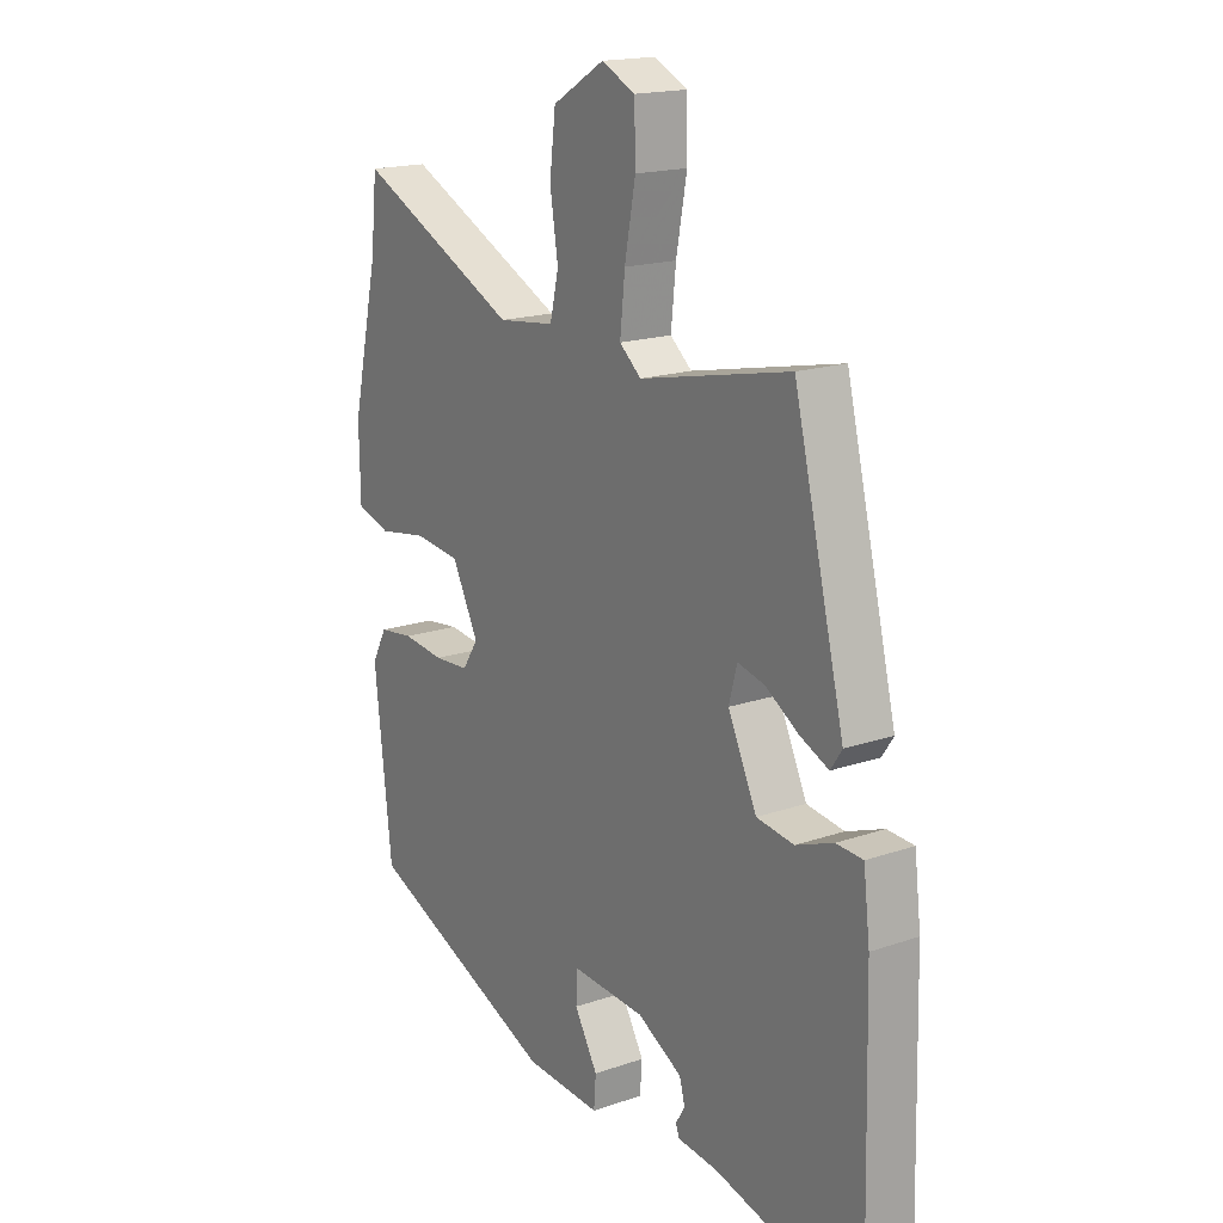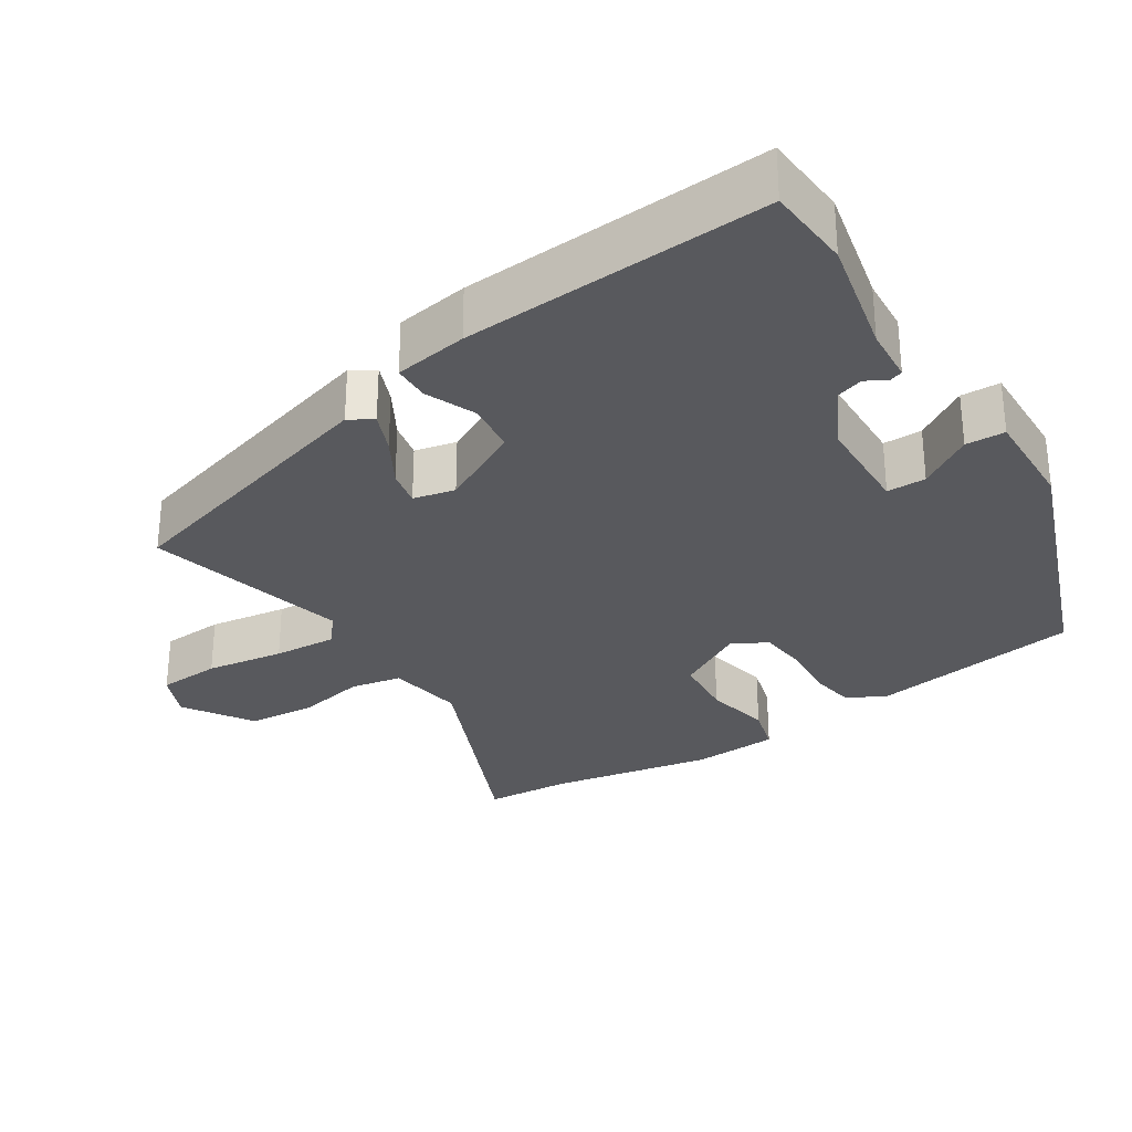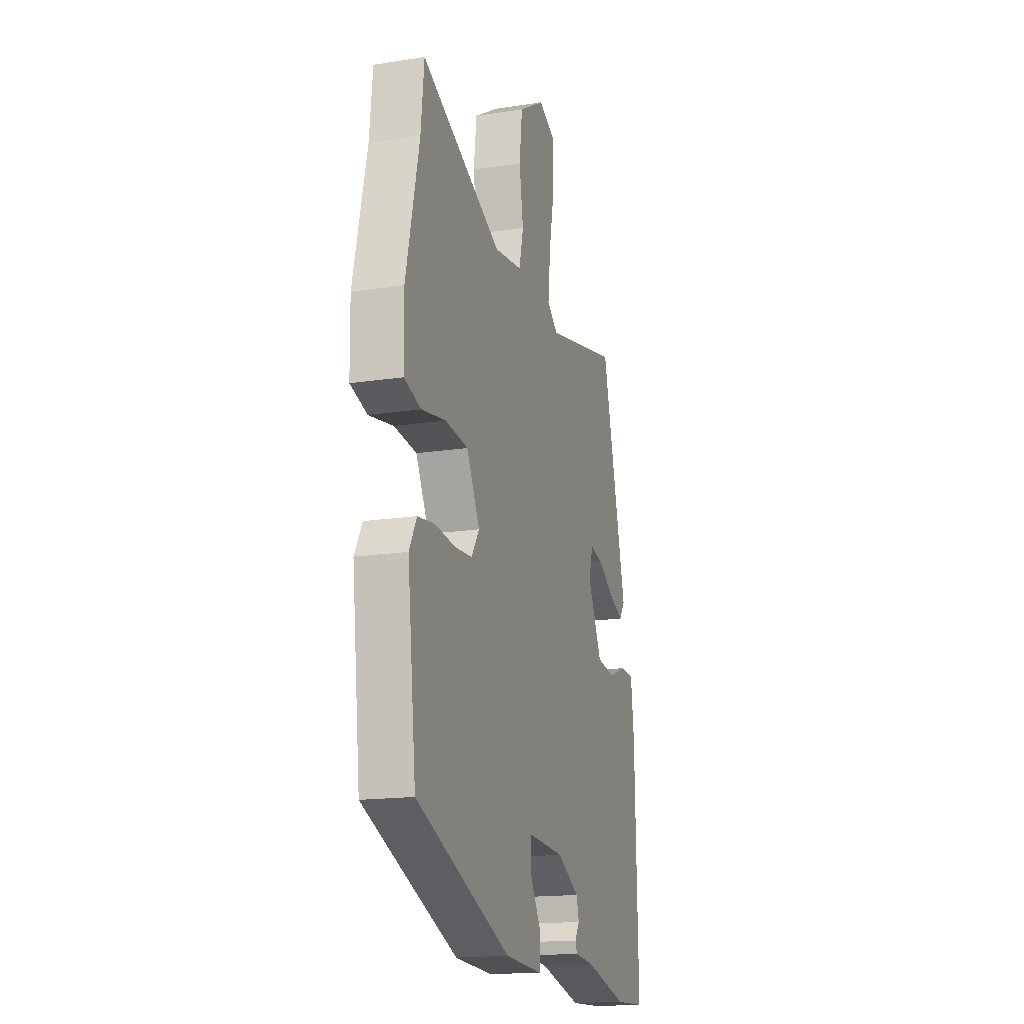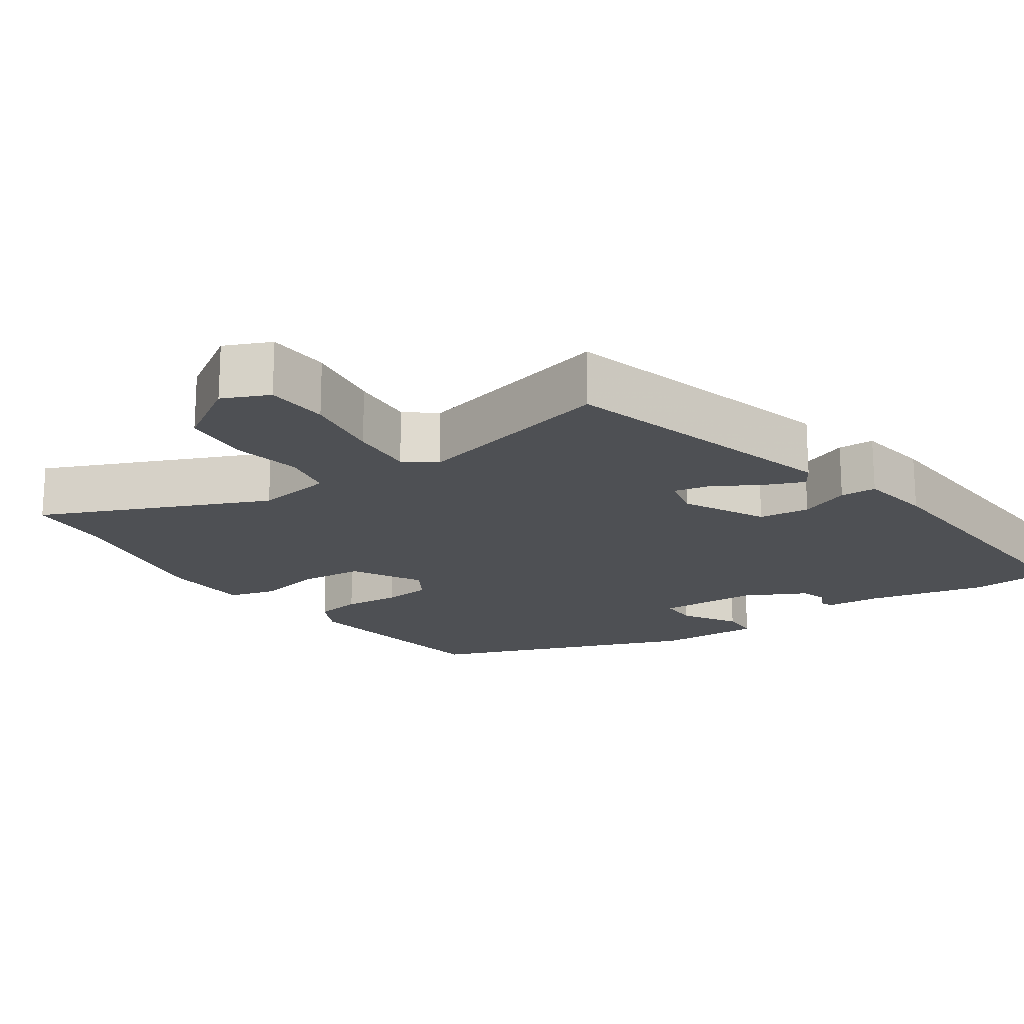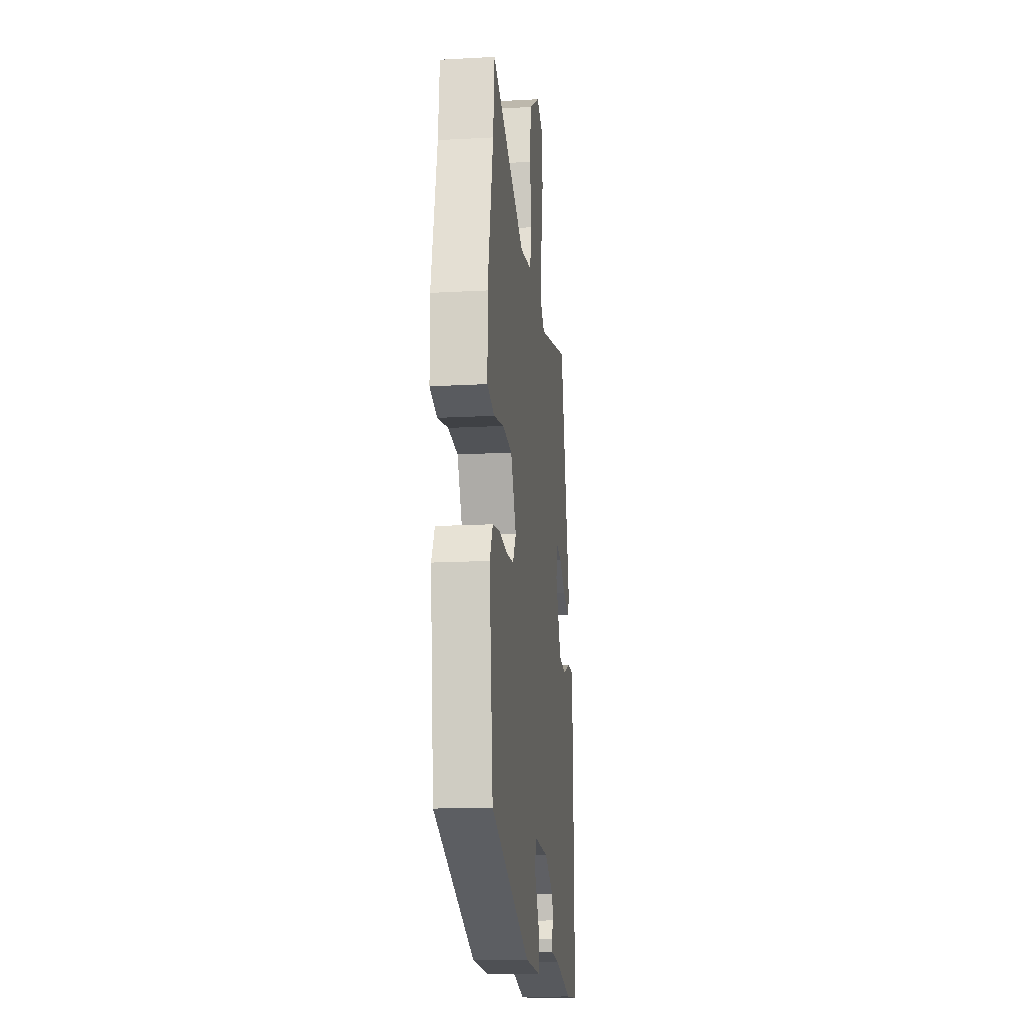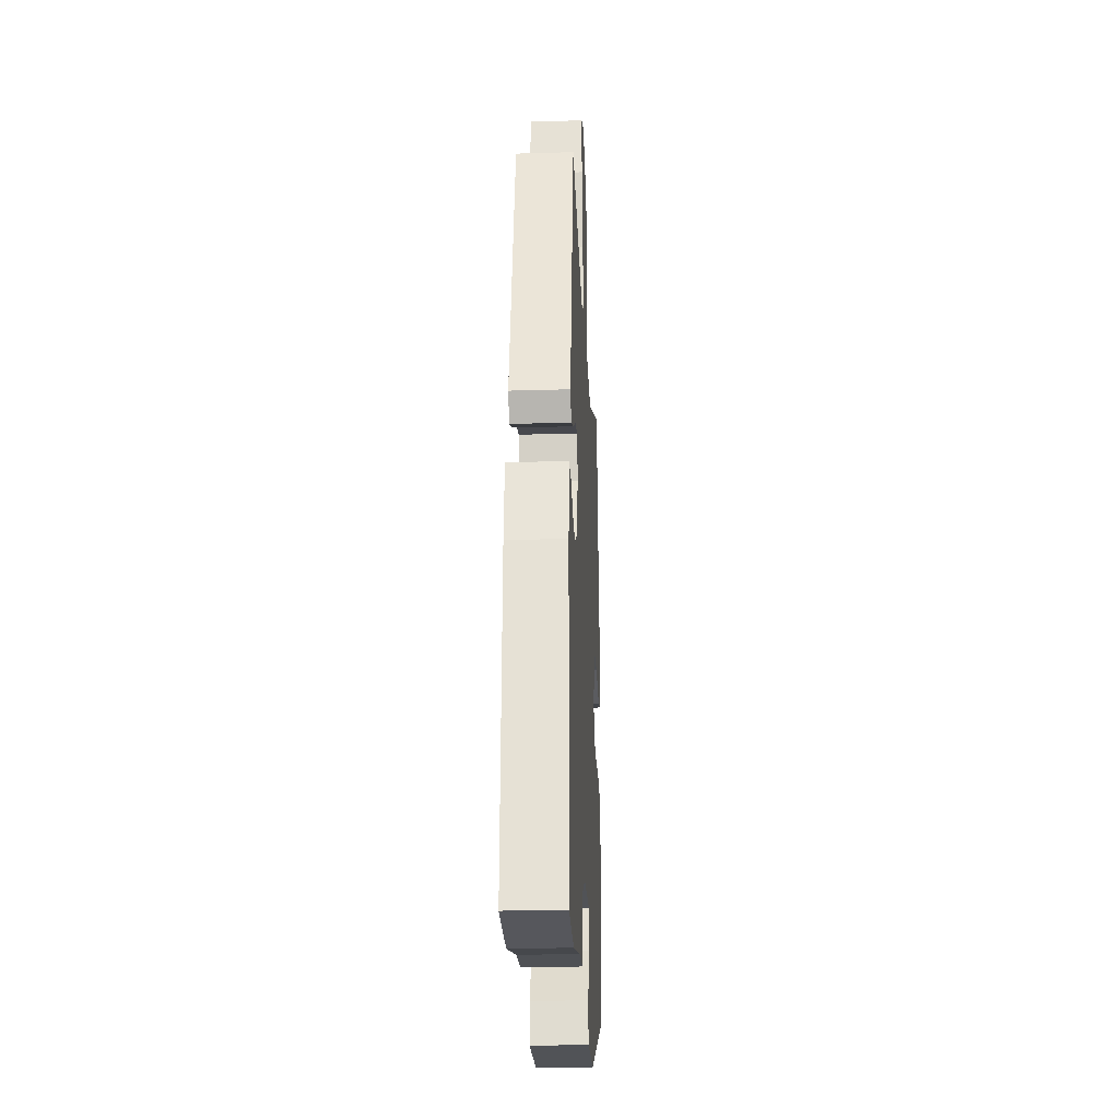
<metadata>
{"format":"obj","ext":"obj","renderer":"f3d","projection":"perspective","resolution":1024,"background":"white","views":[{"elev":17.5,"azim":55.7,"up":"+Z"},{"elev":-29.9,"azim":124.9,"up":"+Y"},{"elev":-16.5,"azim":-72.4,"up":"+Z"},{"elev":-18.5,"azim":36.5,"up":"+Y"},{"elev":-15.0,"azim":-83.2,"up":"+Z"},{"elev":-25.6,"azim":92.7,"up":"+Z"}]}
</metadata>
<code>
v -0.5 0.07 0.5
v -0.488 0.07 0.616
v -0.187 0.07 0.472
v -0.082 0.07 0.485
v -0.066 0.07 0.554
v -0.081 0.07 0.649
v -0.07 0.07 0.74
v 0.026 0.07 0.797
v 0.088 0.07 0.767
v 0.09 0.07 0.681
v 0.07 0.07 0.575
v 0.061 0.07 0.488
v 0.101 0.07 0.454
v 0.379 0.07 0.513
v 0.473 0.07 0.128
v 0.452 0.07 0.097
v 0.399 0.07 0.121
v 0.337 0.07 0.16
v 0.288 0.07 0.172
v 0.273 0.07 0.116
v 0.326 0.07 0.003
v 0.395 0.07 -0.007
v 0.464 0.07 0.019
v 0.513 0.07 0.016
v 0.525 0.07 -0.084
v 0.535 0.07 -0.499
v 0.42 0.07 -0.503
v 0.261 0.07 -0.462
v 0.186 0.07 -0.454
v 0.18 0.07 -0.436
v 0.197 0.07 -0.408
v 0.187 0.07 -0.371
v 0.104 0.07 -0.325
v -0.032 0.07 -0.316
v -0.034 0.07 -0.369
v 0.009 0.07 -0.443
v 0.005 0.07 -0.496
v -0.136 0.07 -0.487
v -0.491 0.07 -0.338
v -0.523 0.07 -0.051
v -0.495 0.07 0.001
v -0.431 0.07 0.009
v -0.354 0.07 0
v -0.289 0.07 0.004
v -0.26 0.07 0.049
v -0.309 0.07 0.145
v -0.394 0.07 0.155
v -0.485 0.07 0.14
v -0.548 0.07 0.16
v -0.55 0.07 0.278
v -0.5 0 0.5
v -0.488 0 0.616
v -0.187 0 0.472
v -0.082 0 0.485
v -0.066 0 0.554
v -0.081 0 0.649
v -0.07 0 0.74
v 0.026 0 0.797
v 0.088 0 0.767
v 0.09 0 0.681
v 0.07 0 0.575
v 0.061 0 0.488
v 0.101 0 0.454
v 0.379 0 0.513
v 0.473 0 0.128
v 0.452 0 0.097
v 0.399 0 0.121
v 0.337 0 0.16
v 0.288 0 0.172
v 0.273 0 0.116
v 0.326 0 0.003
v 0.395 0 -0.007
v 0.464 0 0.019
v 0.513 0 0.016
v 0.525 0 -0.084
v 0.535 0 -0.499
v 0.42 0 -0.503
v 0.261 0 -0.462
v 0.186 0 -0.454
v 0.18 0 -0.436
v 0.197 0 -0.408
v 0.187 0 -0.371
v 0.104 0 -0.325
v -0.032 0 -0.316
v -0.034 0 -0.369
v 0.009 0 -0.443
v 0.005 0 -0.496
v -0.136 0 -0.487
v -0.491 0 -0.338
v -0.523 0 -0.051
v -0.495 0 0.001
v -0.431 0 0.009
v -0.354 0 0
v -0.289 0 0.004
v -0.26 0 0.049
v -0.309 0 0.145
v -0.394 0 0.155
v -0.485 0 0.14
v -0.548 0 0.16
v -0.55 0 0.278
f 49 50 1
f 48 49 1
f 47 48 1
f 1 2 3
f 47 1 3
f 46 47 3
f 45 46 3 4
f 41 42 43
f 40 41 43
f 39 40 43
f 38 39 43
f 37 38 43
f 36 37 43
f 35 36 43
f 34 35 43 44
f 33 34 44 45
f 28 29 30 31
f 28 31 32
f 27 28 32
f 26 27 32
f 25 26 32
f 24 25 32
f 23 24 32
f 22 23 32
f 32 33 45
f 22 32 45
f 21 22 45
f 16 17 18
f 15 16 18
f 14 15 18
f 13 14 18
f 12 13 18 19
f 9 10 11
f 8 9 11
f 7 8 11
f 6 7 11
f 5 6 11
f 4 5 11 12
f 45 4 12
f 21 45 12
f 20 21 12
f 12 19 20
f 51 100 99
f 51 99 98
f 51 98 97
f 53 52 51
f 53 51 97
f 53 97 96
f 54 53 96 95
f 93 92 91
f 93 91 90
f 93 90 89
f 93 89 88
f 93 88 87
f 93 87 86
f 93 86 85
f 94 93 85 84
f 95 94 84 83
f 81 80 79 78
f 82 81 78
f 82 78 77
f 82 77 76
f 82 76 75
f 82 75 74
f 82 74 73
f 82 73 72
f 95 83 82
f 95 82 72
f 95 72 71
f 68 67 66
f 68 66 65
f 68 65 64
f 68 64 63
f 69 68 63 62
f 61 60 59
f 61 59 58
f 61 58 57
f 61 57 56
f 61 56 55
f 62 61 55 54
f 62 54 95
f 62 95 71
f 62 71 70
f 70 69 62
f 1 51 52 2
f 2 52 53 3
f 3 53 54 4
f 4 54 55 5
f 5 55 56 6
f 6 56 57 7
f 7 57 58 8
f 8 58 59 9
f 9 59 60 10
f 10 60 61 11
f 11 61 62 12
f 12 62 63 13
f 13 63 64 14
f 14 64 65 15
f 15 65 66 16
f 16 66 67 17
f 17 67 68 18
f 18 68 69 19
f 19 69 70 20
f 20 70 71 21
f 21 71 72 22
f 22 72 73 23
f 23 73 74 24
f 24 74 75 25
f 25 75 76 26
f 26 76 77 27
f 27 77 78 28
f 28 78 79 29
f 29 79 80 30
f 30 80 81 31
f 31 81 82 32
f 32 82 83 33
f 33 83 84 34
f 34 84 85 35
f 35 85 86 36
f 36 86 87 37
f 37 87 88 38
f 38 88 89 39
f 39 89 90 40
f 40 90 91 41
f 41 91 92 42
f 42 92 93 43
f 43 93 94 44
f 44 94 95 45
f 45 95 96 46
f 46 96 97 47
f 47 97 98 48
f 48 98 99 49
f 49 99 100 50
f 50 100 51 1

</code>
